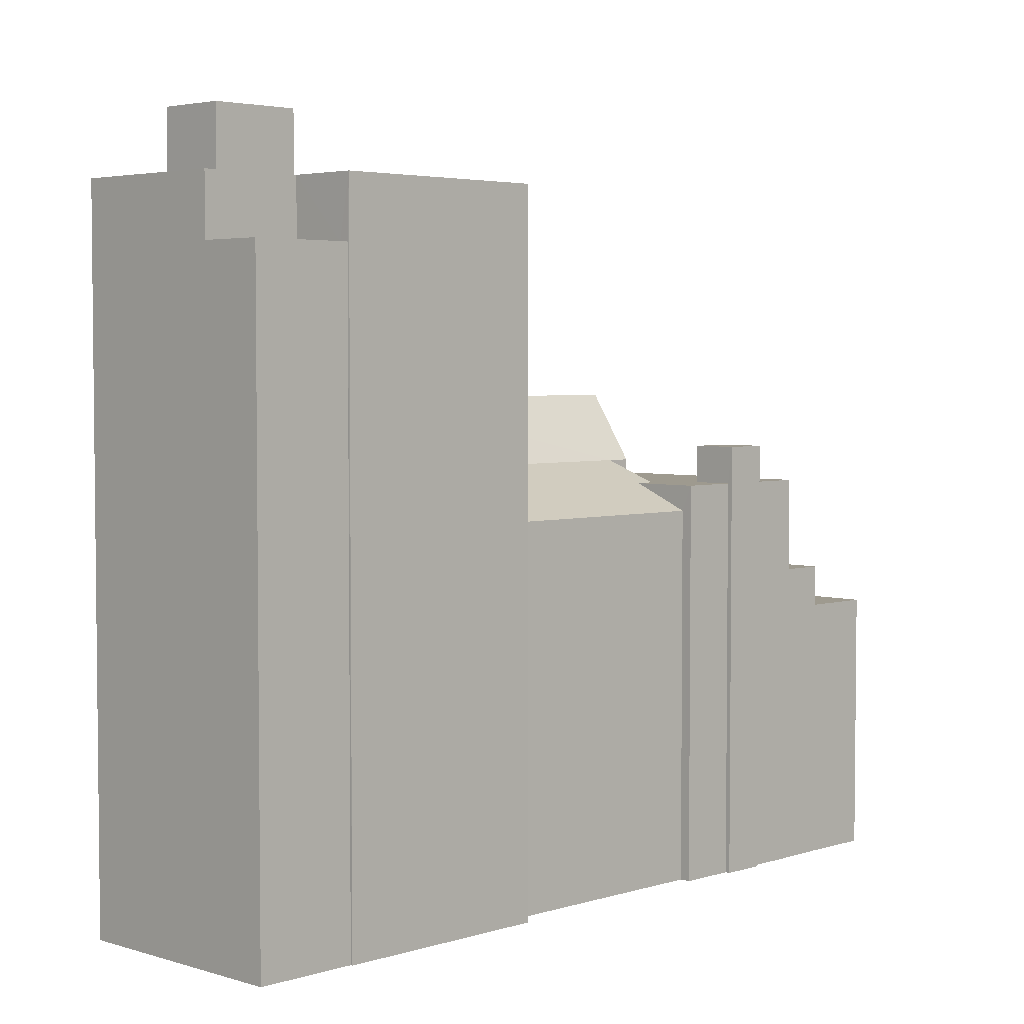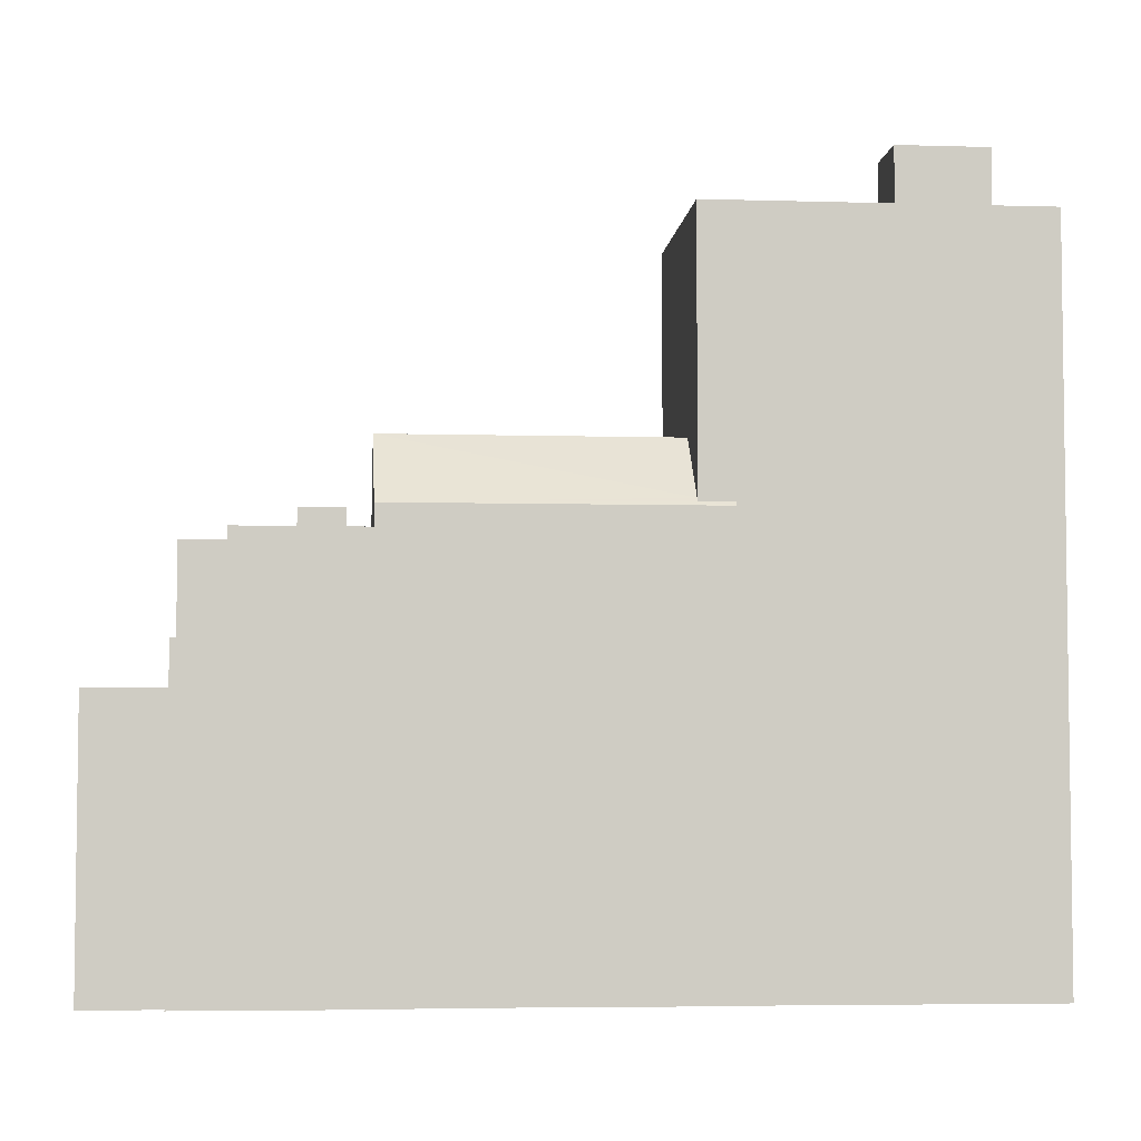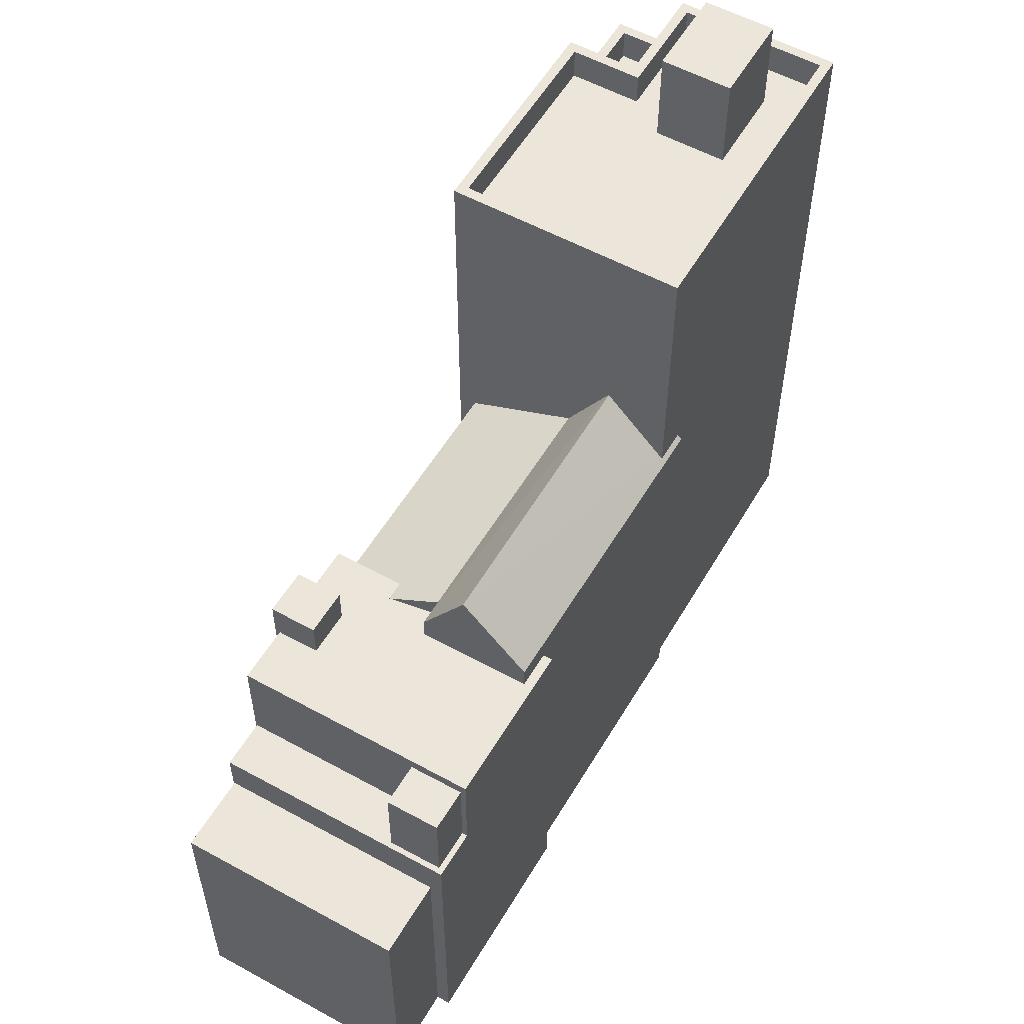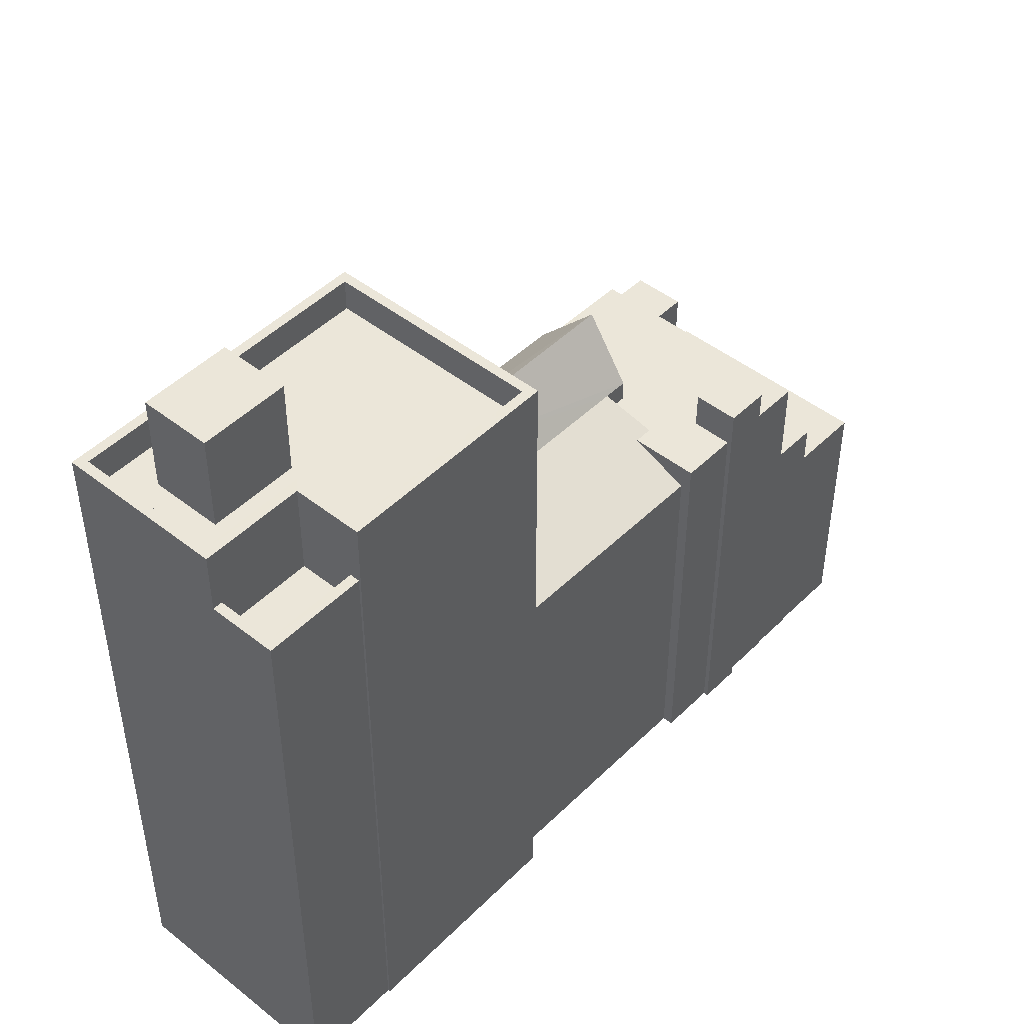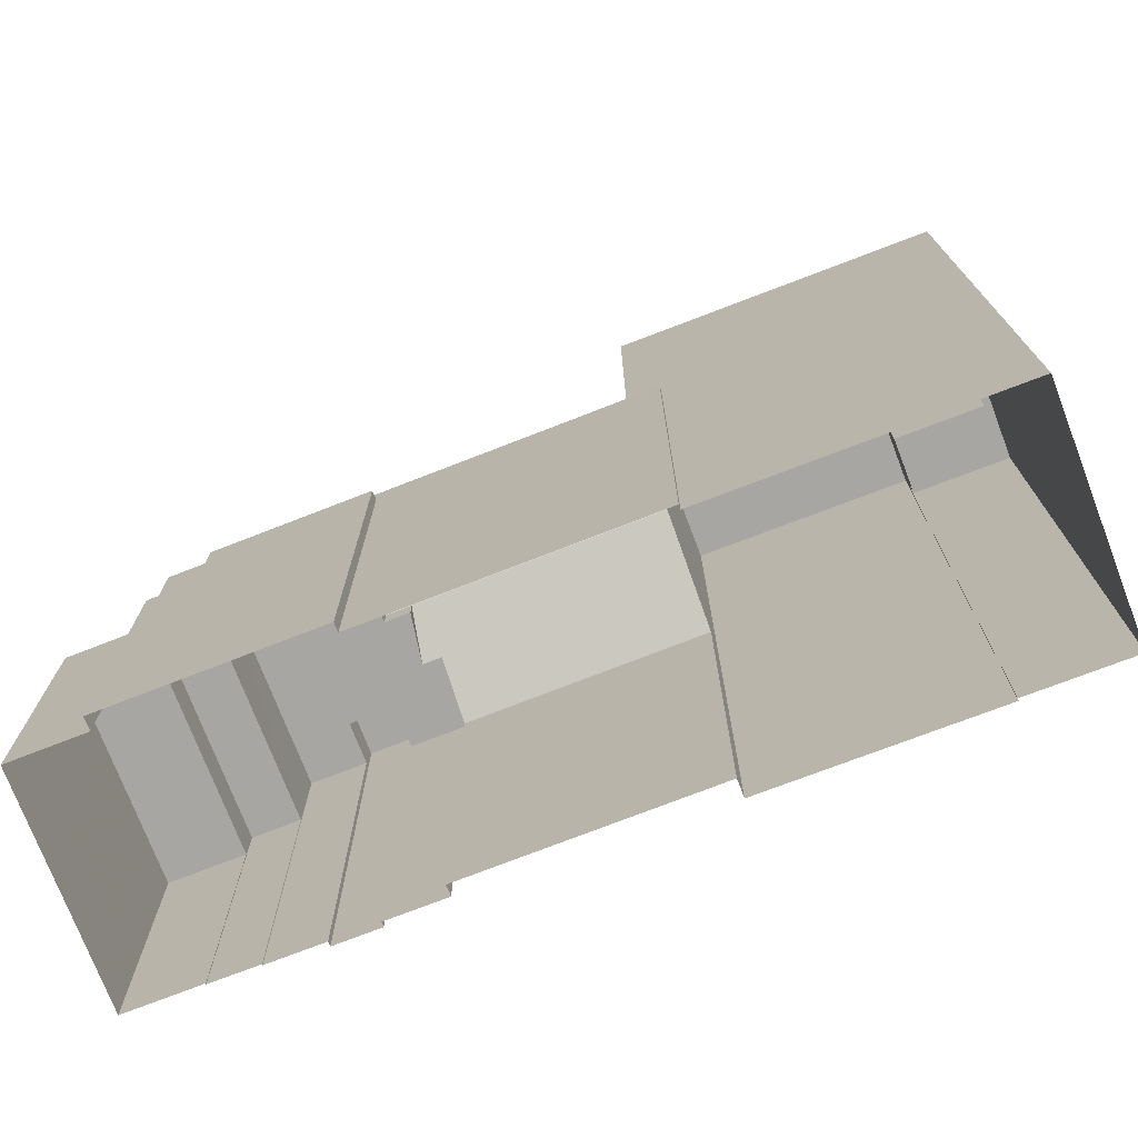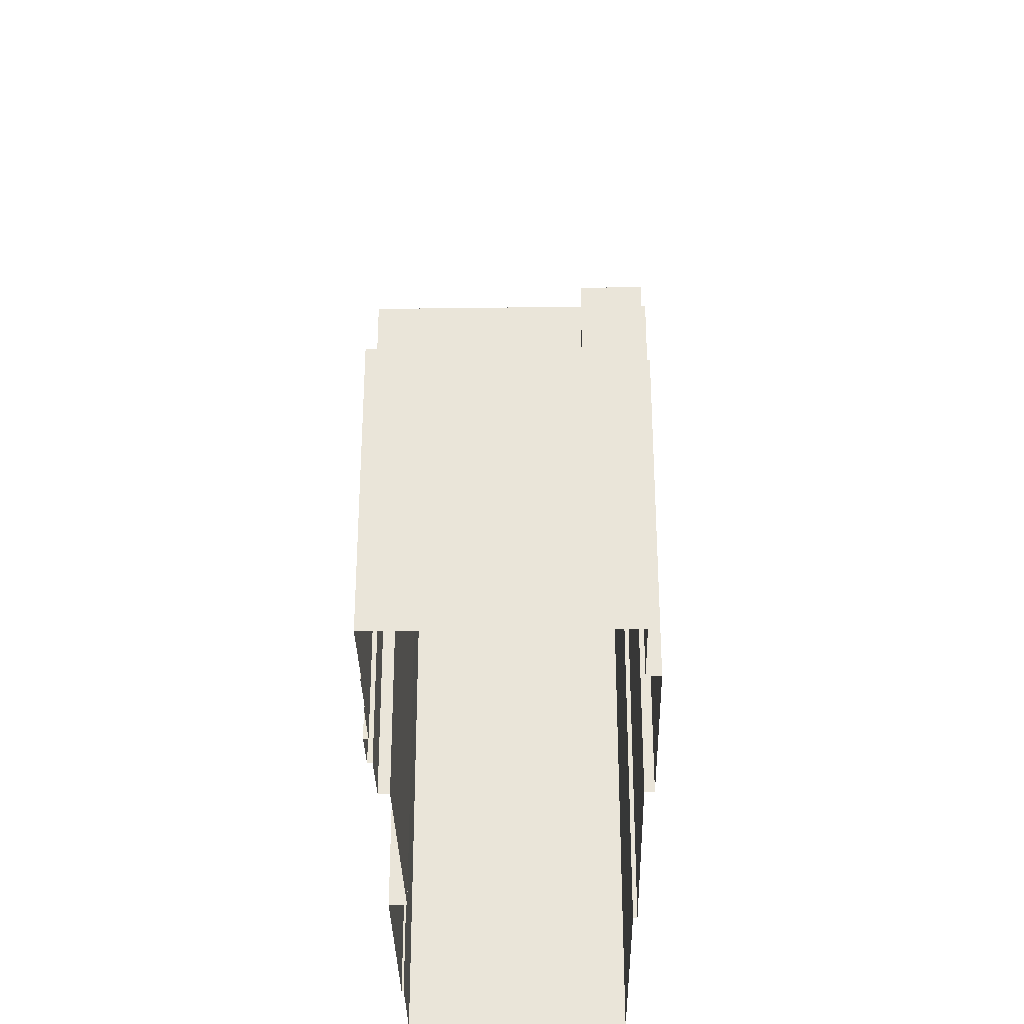
<metadata>
{"format":"obj","ext":"obj","renderer":"f3d","projection":"perspective","resolution":1024,"background":"white","views":[{"elev":3.8,"azim":33.6,"up":"+Z"},{"elev":-4.9,"azim":-106.3,"up":"+Z"},{"elev":55.9,"azim":-161.0,"up":"+Z"},{"elev":46.8,"azim":30.9,"up":"+Z"},{"elev":-74.1,"azim":-80.0,"up":"+Z"},{"elev":-32.7,"azim":170.0,"up":"+Z"}]}
</metadata>
<code>
v -1.221e+04 -3.405e+04 35.38
v -1.221e+04 -3.406e+04 35.38
v -1.221e+04 -3.406e+04 35.38
v -1.221e+04 -3.406e+04 35.38
v -1.222e+04 -3.406e+04 35.38
v -1.221e+04 -3.404e+04 35.38
v -1.221e+04 -3.404e+04 35.38
v -1.221e+04 -3.404e+04 35.38
v -1.221e+04 -3.404e+04 35.38
v -1.222e+04 -3.404e+04 35.38
v -1.221e+04 -3.404e+04 35.38
v -1.221e+04 -3.404e+04 35.38
v -1.221e+04 -3.404e+04 35.38
v -1.222e+04 -3.404e+04 35.38
v -1.222e+04 -3.404e+04 35.38
v -1.222e+04 -3.404e+04 35.38
v -1.221e+04 -3.405e+04 35.38
v -1.221e+04 -3.404e+04 35.38
v -1.221e+04 -3.405e+04 35.38
v -1.221e+04 -3.405e+04 35.38
v -1.221e+04 -3.404e+04 35.38
v -1.222e+04 -3.404e+04 35.38
v -1.222e+04 -3.405e+04 35.38
v -1.222e+04 -3.405e+04 35.38
v -1.222e+04 -3.404e+04 47.62
v -1.222e+04 -3.404e+04 47.62
v -1.222e+04 -3.404e+04 47.62
v -1.221e+04 -3.404e+04 47.62
v -1.222e+04 -3.404e+04 45.02
v -1.222e+04 -3.404e+04 45.02
v -1.222e+04 -3.404e+04 45.02
v -1.221e+04 -3.404e+04 45.02
v -1.221e+04 -3.404e+04 45.02
v -1.221e+04 -3.404e+04 45.02
v -1.222e+04 -3.404e+04 45.02
v -1.222e+04 -3.404e+04 45.02
v -1.221e+04 -3.404e+04 43.73
v -1.221e+04 -3.404e+04 43.73
v -1.222e+04 -3.404e+04 43.73
v -1.222e+04 -3.404e+04 43.73
v -1.221e+04 -3.405e+04 47.98
v -1.221e+04 -3.404e+04 47.98
v -1.221e+04 -3.404e+04 47.98
v -1.222e+04 -3.404e+04 47.98
v -1.222e+04 -3.404e+04 47.98
v -1.222e+04 -3.404e+04 47.98
v -1.222e+04 -3.404e+04 47.98
v -1.221e+04 -3.404e+04 47.98
v -1.221e+04 -3.404e+04 47.98
v -1.221e+04 -3.404e+04 47.98
v -1.221e+04 -3.404e+04 47.98
v -1.221e+04 -3.404e+04 47.98
v -1.221e+04 -3.404e+04 47.98
v -1.221e+04 -3.404e+04 47.98
v -1.221e+04 -3.404e+04 49.16
v -1.221e+04 -3.404e+04 49.16
v -1.221e+04 -3.404e+04 49.16
v -1.221e+04 -3.404e+04 49.16
v -1.222e+04 -3.405e+04 50.55
v -1.221e+04 -3.404e+04 48.66
v -1.221e+04 -3.404e+04 48.66
v -1.222e+04 -3.405e+04 48.66
v -1.222e+04 -3.404e+04 50.77
v -1.222e+04 -3.405e+04 50.77
v -1.222e+04 -3.405e+04 48.89
v -1.222e+04 -3.405e+04 48.8
v -1.222e+04 -3.405e+04 48.8
v -1.222e+04 -3.405e+04 48.66
v -1.222e+04 -3.405e+04 48.79
v -1.222e+04 -3.404e+04 48.66
v -1.221e+04 -3.405e+04 47.18
v -1.221e+04 -3.405e+04 47.18
v -1.222e+04 -3.405e+04 57.02
v -1.222e+04 -3.405e+04 57.02
v -1.222e+04 -3.406e+04 57.02
v -1.222e+04 -3.406e+04 57.02
v -1.222e+04 -3.406e+04 57.02
v -1.221e+04 -3.406e+04 57.02
v -1.221e+04 -3.405e+04 57.02
v -1.221e+04 -3.406e+04 57.02
v -1.222e+04 -3.406e+04 57.02
v -1.221e+04 -3.405e+04 57.02
v -1.222e+04 -3.406e+04 57.02
v -1.222e+04 -3.406e+04 57.02
v -1.221e+04 -3.405e+04 56.02
v -1.222e+04 -3.405e+04 56.02
v -1.222e+04 -3.406e+04 56.02
v -1.221e+04 -3.406e+04 56.02
v -1.222e+04 -3.406e+04 56.02
v -1.222e+04 -3.406e+04 56.02
v -1.221e+04 -3.406e+04 56.02
v -1.222e+04 -3.406e+04 56.02
v -1.222e+04 -3.406e+04 56.02
v -1.222e+04 -3.406e+04 56.02
v -1.222e+04 -3.406e+04 56.02
v -1.222e+04 -3.406e+04 56.02
v -1.222e+04 -3.406e+04 54.13
v -1.221e+04 -3.406e+04 54.13
v -1.221e+04 -3.406e+04 54.13
v -1.222e+04 -3.406e+04 54.13
v -1.221e+04 -3.406e+04 55.13
v -1.221e+04 -3.406e+04 55.13
v -1.221e+04 -3.406e+04 55.13
v -1.222e+04 -3.406e+04 55.13
v -1.221e+04 -3.406e+04 55.13
v -1.222e+04 -3.406e+04 55.13
v -1.222e+04 -3.406e+04 59.02
v -1.222e+04 -3.406e+04 59.02
v -1.222e+04 -3.406e+04 59.02
v -1.222e+04 -3.406e+04 59.02
v -1.222e+04 -3.405e+04 48.66
f 1 2 3
f 3 4 5
f 6 7 8
f 9 10 11
f 12 13 9
f 14 15 16
f 1 3 17
f 7 18 8
f 18 19 20
f 21 8 13
f 22 10 9
f 14 16 22
f 14 23 24
f 3 5 23
f 20 17 14
f 22 9 13
f 17 3 23
f 8 18 14
f 20 14 18
f 13 8 22
f 14 22 8
f 17 23 14
f 25 26 27
f 28 25 27
f 29 30 31
f 31 32 33
f 32 34 33
f 35 34 32
f 29 36 30
f 30 32 31
f 37 38 39
f 40 37 39
f 41 42 43
f 44 45 46
f 44 46 47
f 41 48 49
f 50 51 52
f 53 42 54
f 47 51 50
f 46 54 47
f 54 49 51
f 42 41 49
f 42 49 54
f 47 54 51
f 55 56 57
f 58 55 57
f 59 60 61
f 59 62 60
f 63 59 61
f 63 64 59
f 65 64 63
f 66 67 68
f 68 69 70
f 65 63 70
f 68 67 69
f 69 65 70
f 42 60 43
f 71 43 72
f 72 43 62
f 43 60 62
f 73 74 75
f 76 77 75
f 78 79 80
f 78 80 81
f 76 81 77
f 80 79 82
f 83 73 75
f 81 80 84
f 77 83 75
f 84 77 81
f 85 86 87
f 88 85 87
f 86 89 90
f 87 86 90
f 91 88 92
f 93 94 92
f 94 95 96
f 88 87 92
f 96 95 89
f 89 95 90
f 92 87 93
f 94 93 95
f 73 79 74
f 73 82 79
f 97 98 99
f 100 97 99
f 101 102 103
f 103 102 104
f 101 105 102
f 104 102 106
f 107 108 109
f 107 110 108
f 27 32 28
f 27 35 32
f 26 25 30
f 36 26 30
f 32 25 28
f 32 30 25
f 34 12 33
f 34 13 12
f 16 40 22
f 37 12 9
f 31 40 16
f 33 37 40
f 37 33 12
f 33 40 31
f 37 11 38
f 37 9 11
f 40 39 10
f 22 40 10
f 39 11 10
f 39 38 11
f 31 16 29
f 47 29 44
f 44 29 15
f 29 16 15
f 18 48 41
f 19 18 41
f 52 8 21
f 50 52 21
f 45 44 15
f 14 45 15
f 41 71 19
f 19 71 20
f 43 71 41
f 21 13 34
f 21 34 50
f 50 27 47
f 26 36 29
f 26 29 47
f 34 35 27
f 27 26 47
f 50 34 27
f 57 7 6
f 58 57 6
f 49 48 56
f 56 48 57
f 57 48 7
f 48 18 7
f 51 55 52
f 8 52 6
f 6 52 58
f 52 55 58
f 51 56 55
f 51 49 56
f 63 61 70
f 66 68 111
f 70 45 68
f 68 45 24
f 70 46 45
f 24 45 14
f 23 68 24
f 23 111 68
f 54 70 61
f 54 46 70
f 53 61 60
f 53 54 61
f 71 72 17
f 20 71 17
f 42 53 60
f 65 69 74
f 17 72 1
f 64 74 79
f 62 79 72
f 79 1 72
f 79 62 59
f 64 65 74
f 64 79 59
f 1 78 2
f 1 79 78
f 105 81 100
f 81 105 78
f 78 101 2
f 99 105 100
f 2 101 3
f 105 101 78
f 103 104 4
f 4 104 5
f 5 104 75
f 104 76 75
f 5 111 23
f 69 67 74
f 75 111 5
f 66 75 74
f 67 66 74
f 66 111 75
f 97 100 106
f 104 106 76
f 76 106 81
f 106 100 81
f 86 73 89
f 89 83 96
f 89 73 83
f 73 86 85
f 82 73 85
f 91 80 88
f 88 82 85
f 88 80 82
f 84 91 92
f 84 80 91
f 77 92 94
f 77 84 92
f 83 94 96
f 83 77 94
f 99 98 102
f 105 99 102
f 106 102 98
f 97 106 98
f 3 103 4
f 3 101 103
f 108 93 87
f 109 108 87
f 110 93 108
f 110 95 93
f 90 110 107
f 90 95 110
f 87 90 107
f 109 87 107

</code>
